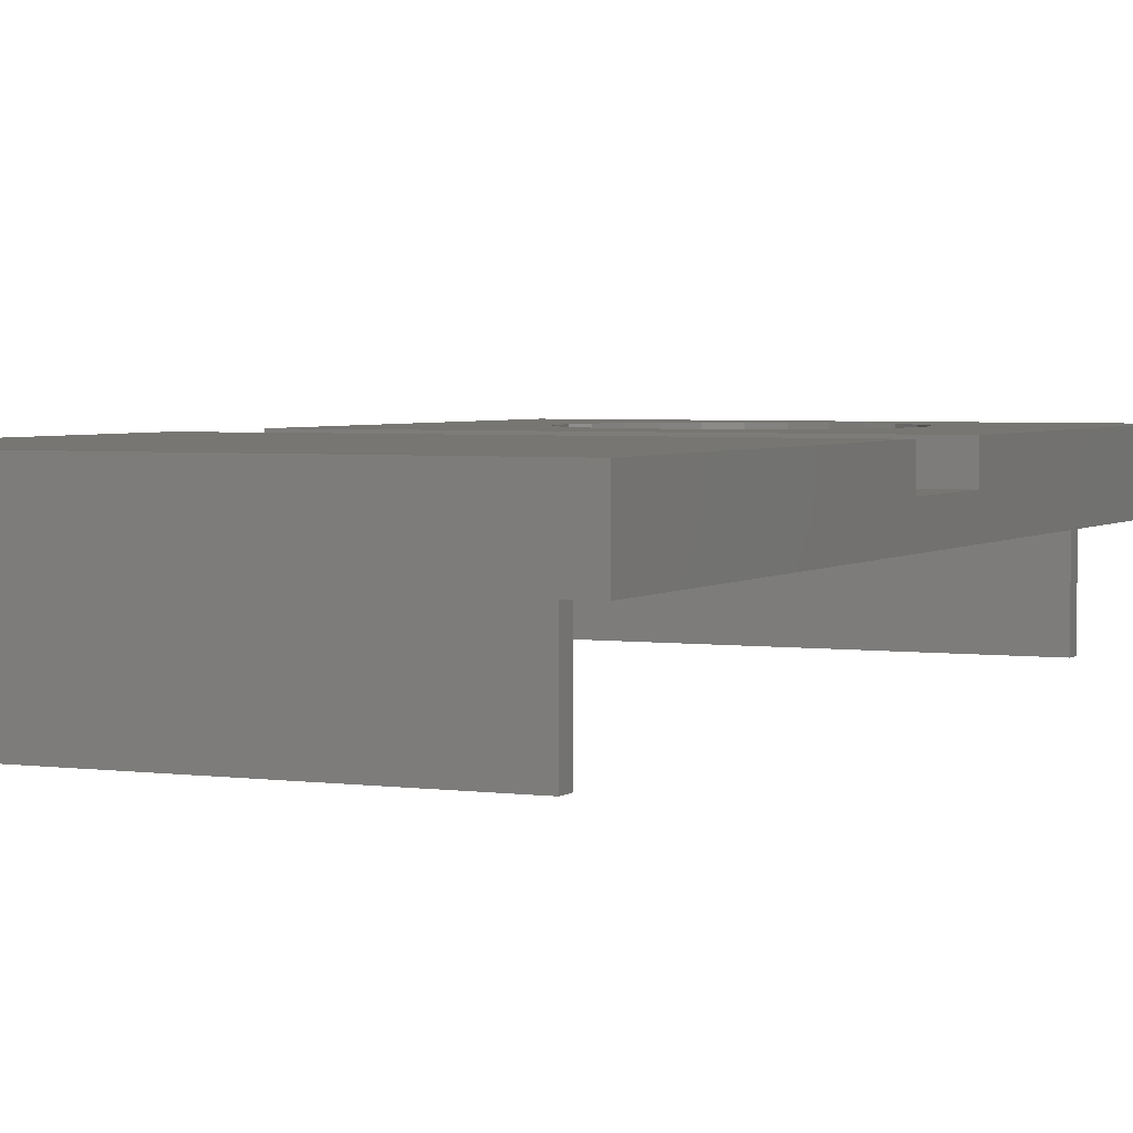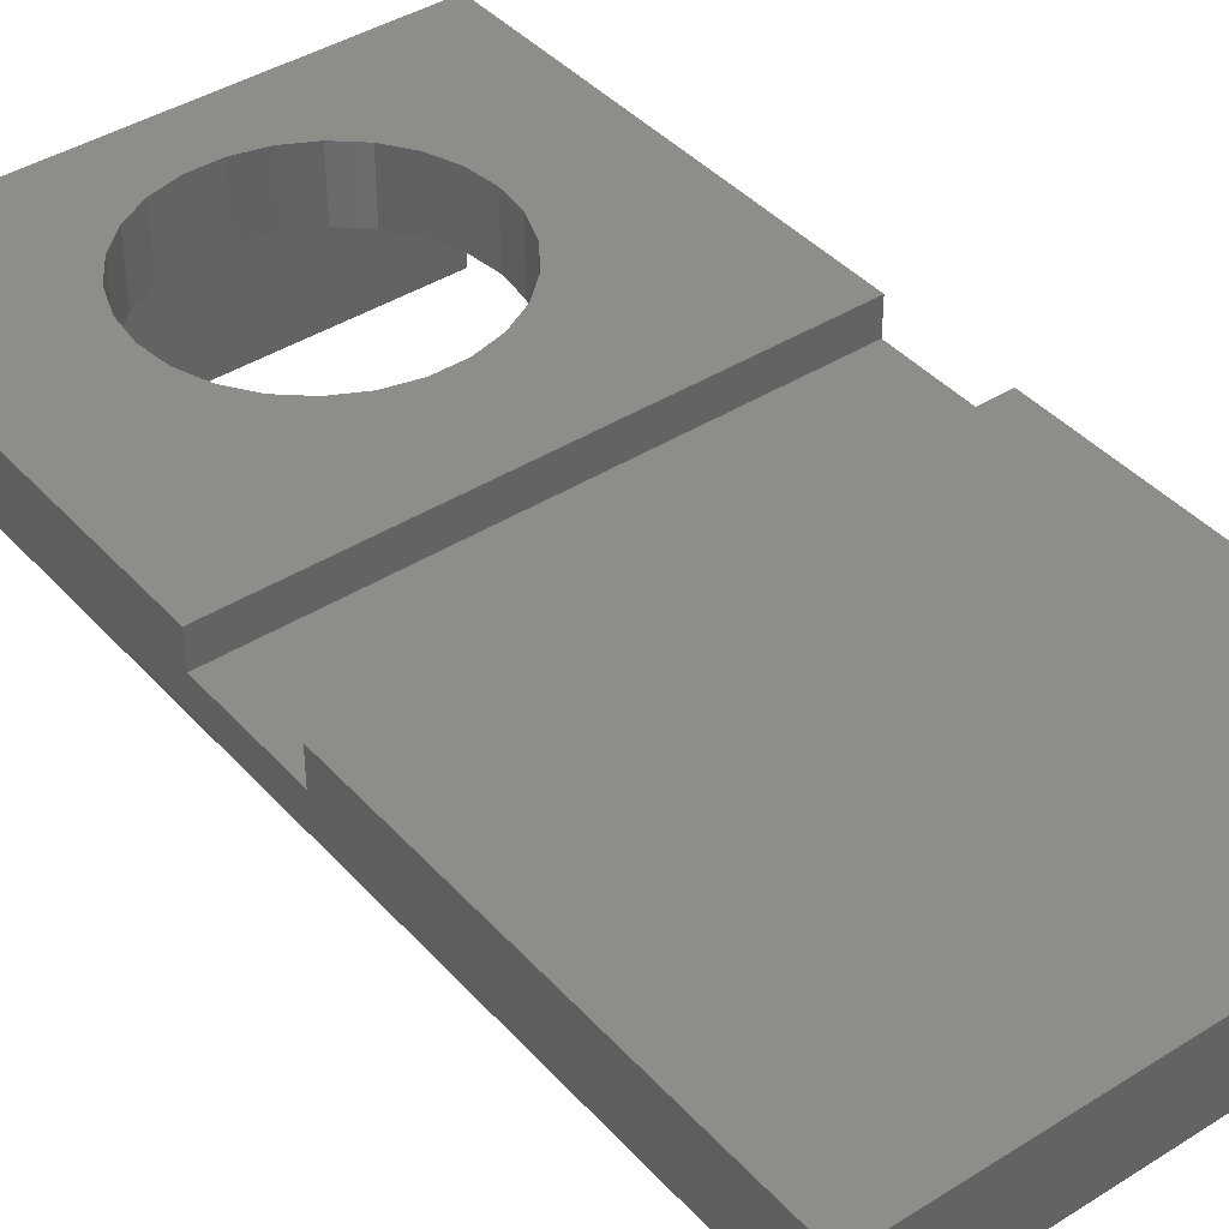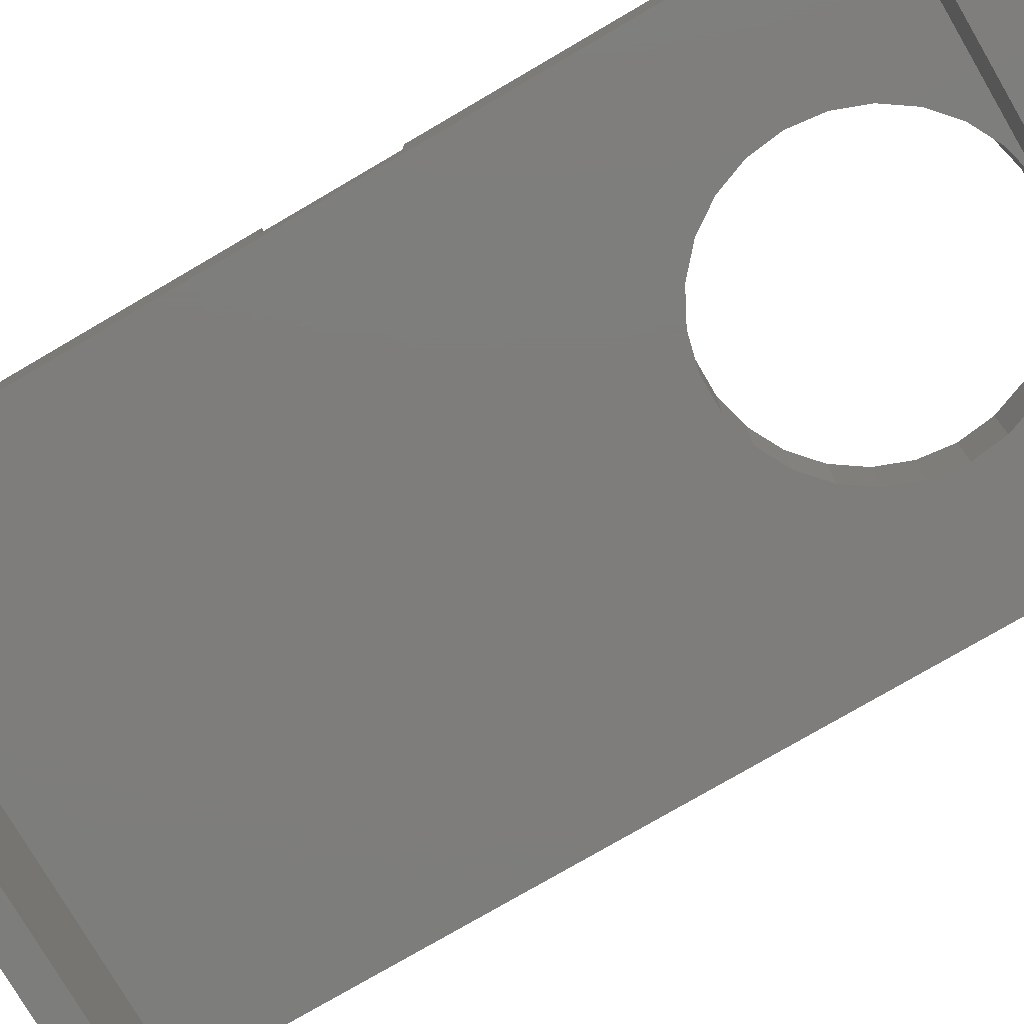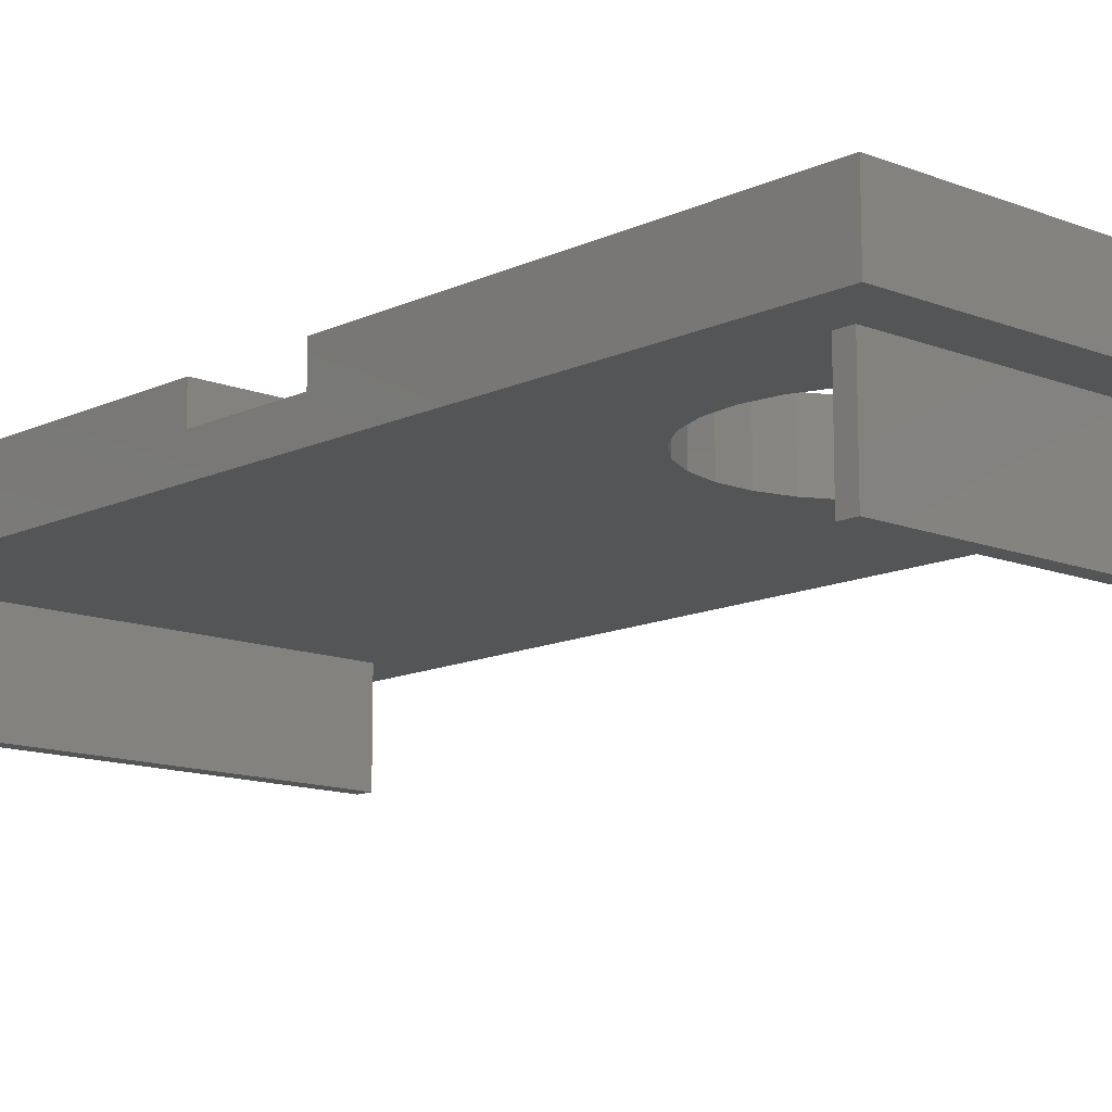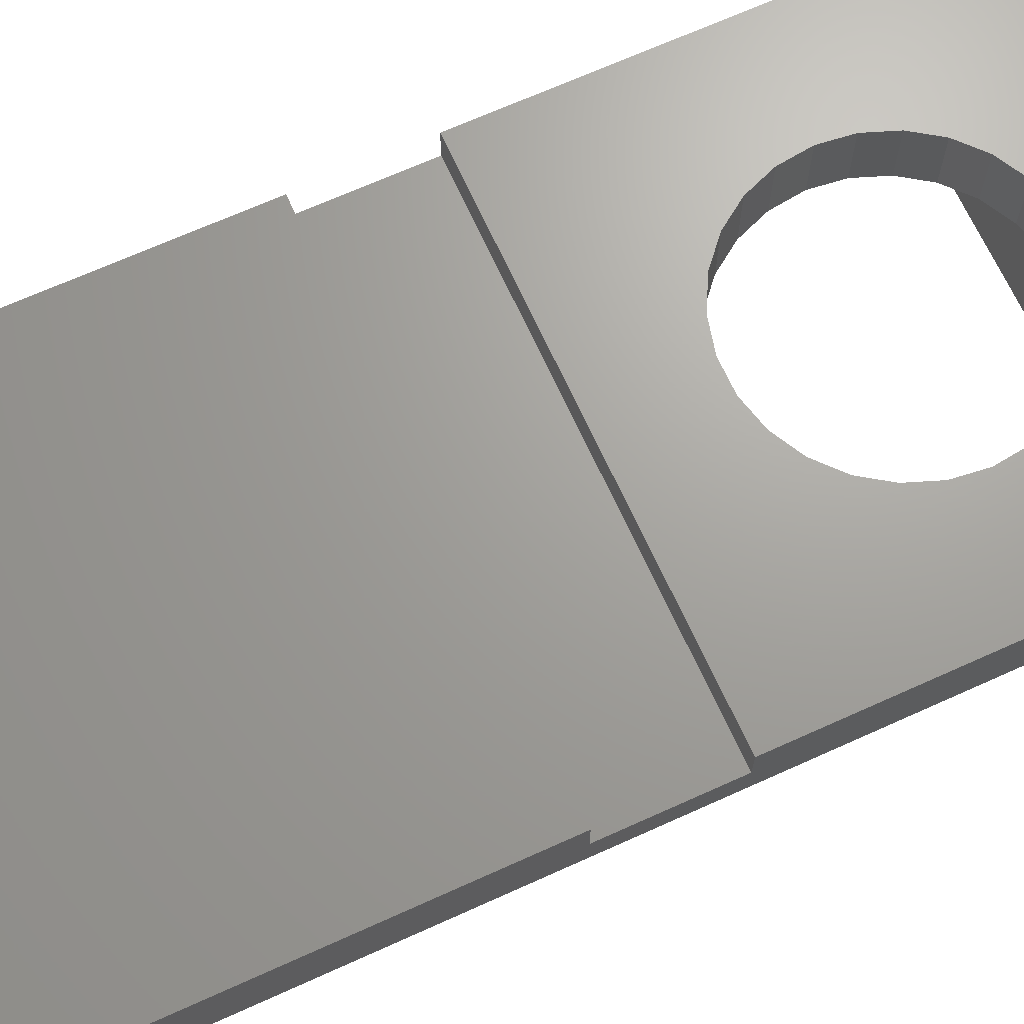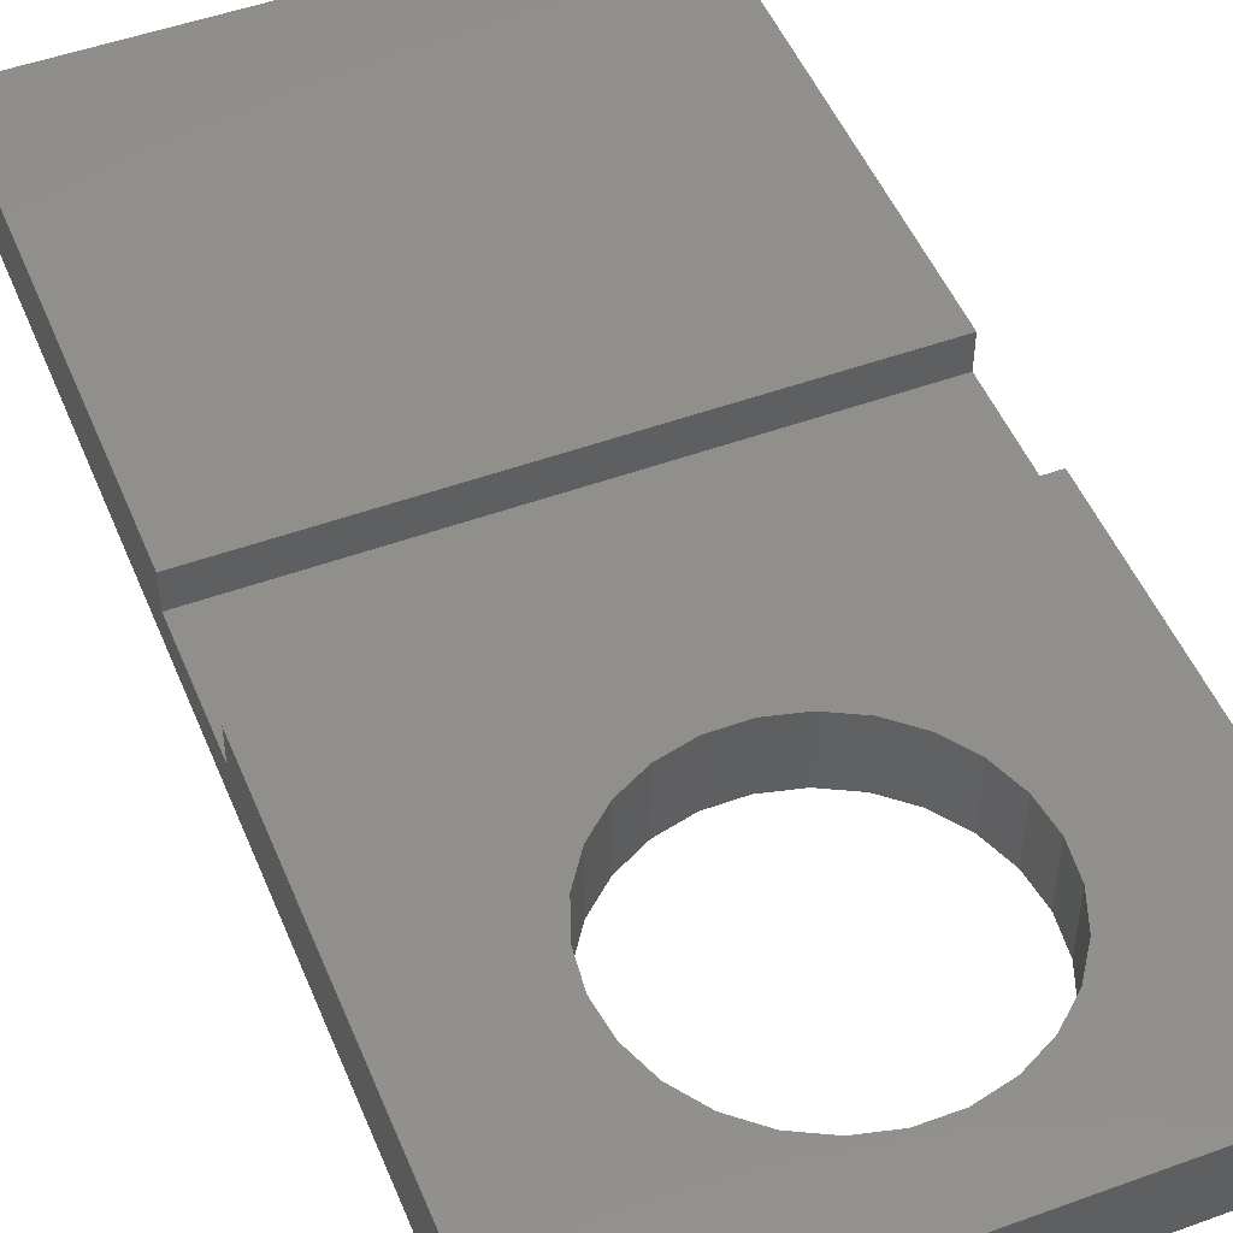
<metadata>
{"format":"stl","ext":"stl","renderer":"f3d","projection":"perspective","resolution":1024,"background":"white","views":[{"elev":3.4,"azim":-155.2,"up":"+Z"},{"elev":40.9,"azim":142.4,"up":"+Z"},{"elev":-77.1,"azim":-59.7,"up":"+Z"},{"elev":-12.7,"azim":-42.6,"up":"+Z"},{"elev":68.1,"azim":-114.4,"up":"+Z"},{"elev":49.6,"azim":-21.9,"up":"+Z"}]}
</metadata>
<code>
# stl→obj: 84 verts, 168 faces
v 0 59 0
v 0 33 2
v 0 59 4
v 0 26 2
v 0 0 0
v 0 0 4
v 0 26 4
v 0 33 4
v 30 26 2
v 30 33 2
v 30 26 4
v 30 0 4
v 30 59 4
v 30 33 4
v 30 59 0
v 30 0 0
v 22.77 13.91 0
v 27 4 0
v 22.77 10.09 0
v 23 12 0
v 22.08 8.282 0
v 20.99 6.695 0
v 19.54 5.416 0
v 17.84 4.52 0
v 15.96 4.058 0
v 14.04 4.058 0
v 7.232 10.09 0
v 3 4 0
v 7 12 0
v 7.916 8.282 0
v 9.012 6.695 0
v 10.46 5.416 0
v 12.16 4.52 0
v 27 3 0
v 3 3 0
v 3 55 0
v 27 56 0
v 27 55 0
v 3 56 0
v 22.08 15.72 0
v 20.99 17.3 0
v 19.54 18.58 0
v 17.84 19.48 0
v 15.96 19.94 0
v 14.04 19.94 0
v 12.16 19.48 0
v 10.46 18.58 0
v 9.012 17.3 0
v 7.916 15.72 0
v 7.232 13.91 0
v 23 12 4
v 22.77 13.91 4
v 22.08 15.72 4
v 20.99 17.3 4
v 19.54 18.58 4
v 17.84 19.48 4
v 15.96 19.94 4
v 14.04 19.94 4
v 7.232 13.91 4
v 7 12 4
v 7.916 15.72 4
v 9.012 17.3 4
v 10.46 18.58 4
v 12.16 19.48 4
v 22.77 10.09 4
v 22.08 8.282 4
v 20.99 6.695 4
v 19.54 5.416 4
v 17.84 4.52 4
v 15.96 4.058 4
v 14.04 4.058 4
v 12.16 4.52 4
v 7.232 10.09 4
v 10.46 5.416 4
v 9.012 6.695 4
v 7.916 8.282 4
v 3 3 -6
v 3 4 -6
v 27 4 -6
v 27 3 -6
v 3 55 -6
v 3 56 -6
v 27 56 -6
v 27 55 -6
f 1 2 3
f 1 4 2
f 5 4 1
f 6 4 5
f 4 6 7
f 3 2 8
f 2 9 10
f 9 2 4
f 11 12 9
f 10 13 14
f 13 10 15
f 9 15 10
f 9 16 15
f 16 9 12
f 16 17 15
f 18 19 20
f 18 21 19
f 18 22 21
f 18 23 22
f 18 24 23
f 18 25 24
f 18 26 25
f 27 28 29
f 30 28 27
f 31 28 30
f 32 28 31
f 33 28 32
f 26 28 33
f 28 26 18
f 18 16 34
f 16 35 34
f 5 28 35
f 28 5 36
f 1 36 5
f 5 35 16
f 17 18 20
f 18 17 16
f 37 15 38
f 39 15 37
f 39 1 15
f 36 1 39
f 15 17 38
f 40 38 17
f 41 38 40
f 42 38 41
f 43 38 42
f 44 38 43
f 45 38 44
f 36 45 46
f 36 46 47
f 36 47 48
f 36 48 49
f 28 50 29
f 36 50 28
f 45 36 38
f 50 36 49
f 5 12 6
f 12 5 16
f 11 51 12
f 11 52 51
f 11 53 52
f 11 54 53
f 11 55 54
f 11 56 55
f 11 57 56
f 11 58 57
f 7 58 11
f 59 7 60
f 61 7 59
f 62 7 61
f 63 7 62
f 64 7 63
f 58 7 64
f 65 12 51
f 66 12 65
f 67 12 66
f 68 12 67
f 69 12 68
f 70 12 69
f 71 12 70
f 6 71 72
f 6 60 7
f 60 6 73
f 71 6 12
f 74 6 72
f 75 6 74
f 76 6 75
f 73 6 76
f 9 7 11
f 7 9 4
f 3 14 13
f 14 3 8
f 2 14 8
f 14 2 10
f 15 3 13
f 3 15 1
f 77 28 78
f 28 77 35
f 34 79 18
f 79 34 80
f 77 79 80
f 79 77 78
f 77 34 35
f 34 77 80
f 79 28 18
f 28 79 78
f 81 39 82
f 39 81 36
f 38 83 37
f 83 38 84
f 81 83 84
f 83 81 82
f 81 38 36
f 38 81 84
f 83 39 37
f 39 83 82
f 40 54 41
f 54 40 53
f 20 52 17
f 52 20 51
f 60 50 59
f 50 60 29
f 42 54 55
f 54 42 41
f 44 56 57
f 56 44 43
f 48 63 62
f 63 48 47
f 61 48 62
f 48 61 49
f 17 53 40
f 53 17 52
f 46 58 64
f 58 46 45
f 43 55 56
f 55 43 42
f 73 29 60
f 29 73 27
f 59 49 61
f 49 59 50
f 47 64 63
f 64 47 46
f 33 74 72
f 74 33 32
f 32 75 74
f 75 32 31
f 22 66 21
f 66 22 67
f 45 57 58
f 57 45 44
f 19 51 20
f 51 19 65
f 76 27 73
f 27 76 30
f 23 69 68
f 69 23 24
f 22 68 67
f 68 22 23
f 21 65 19
f 65 21 66
f 24 70 69
f 70 24 25
f 25 71 70
f 71 25 26
f 26 72 71
f 72 26 33
f 75 30 76
f 30 75 31

</code>
